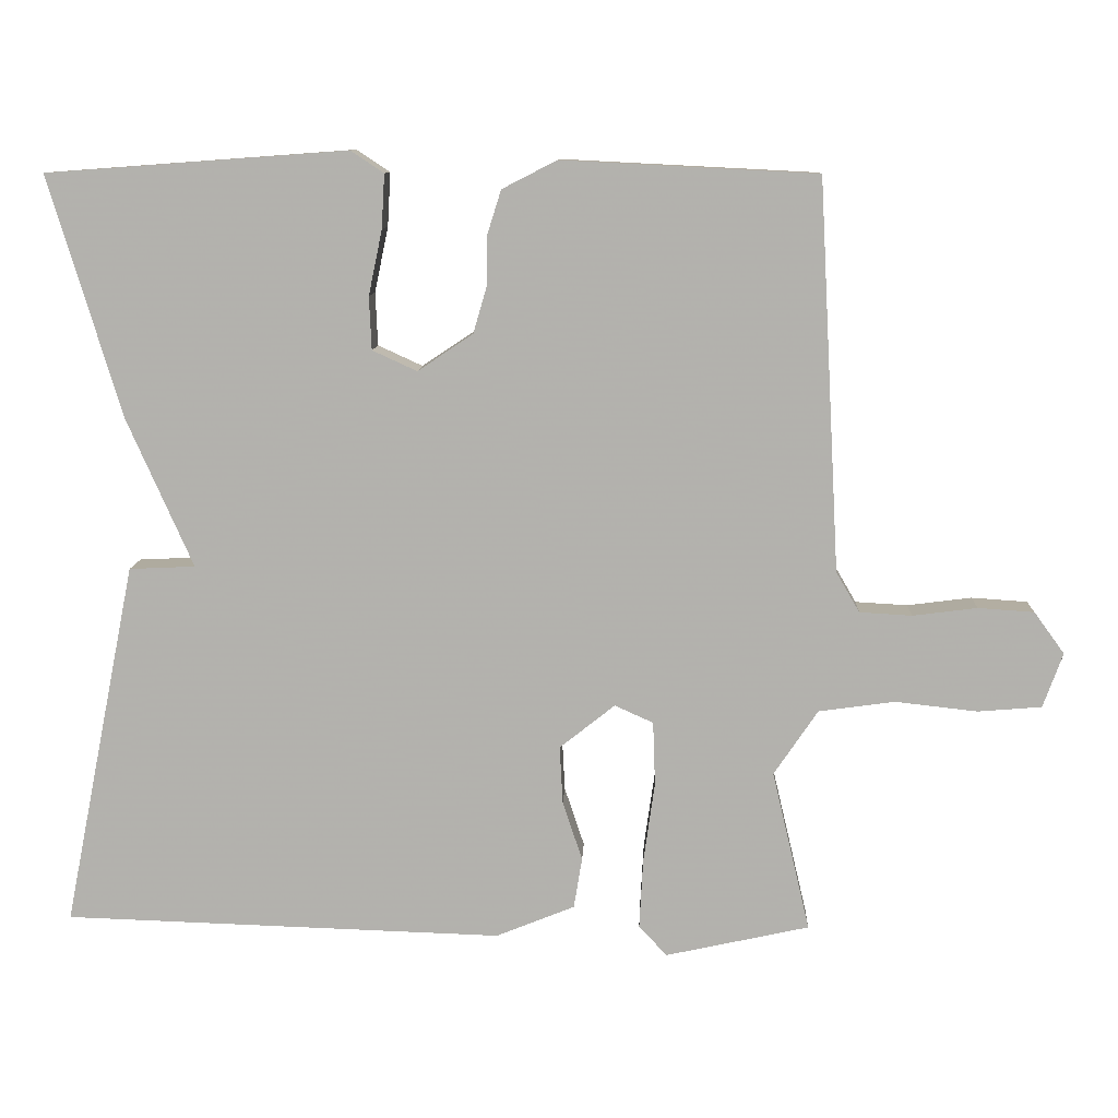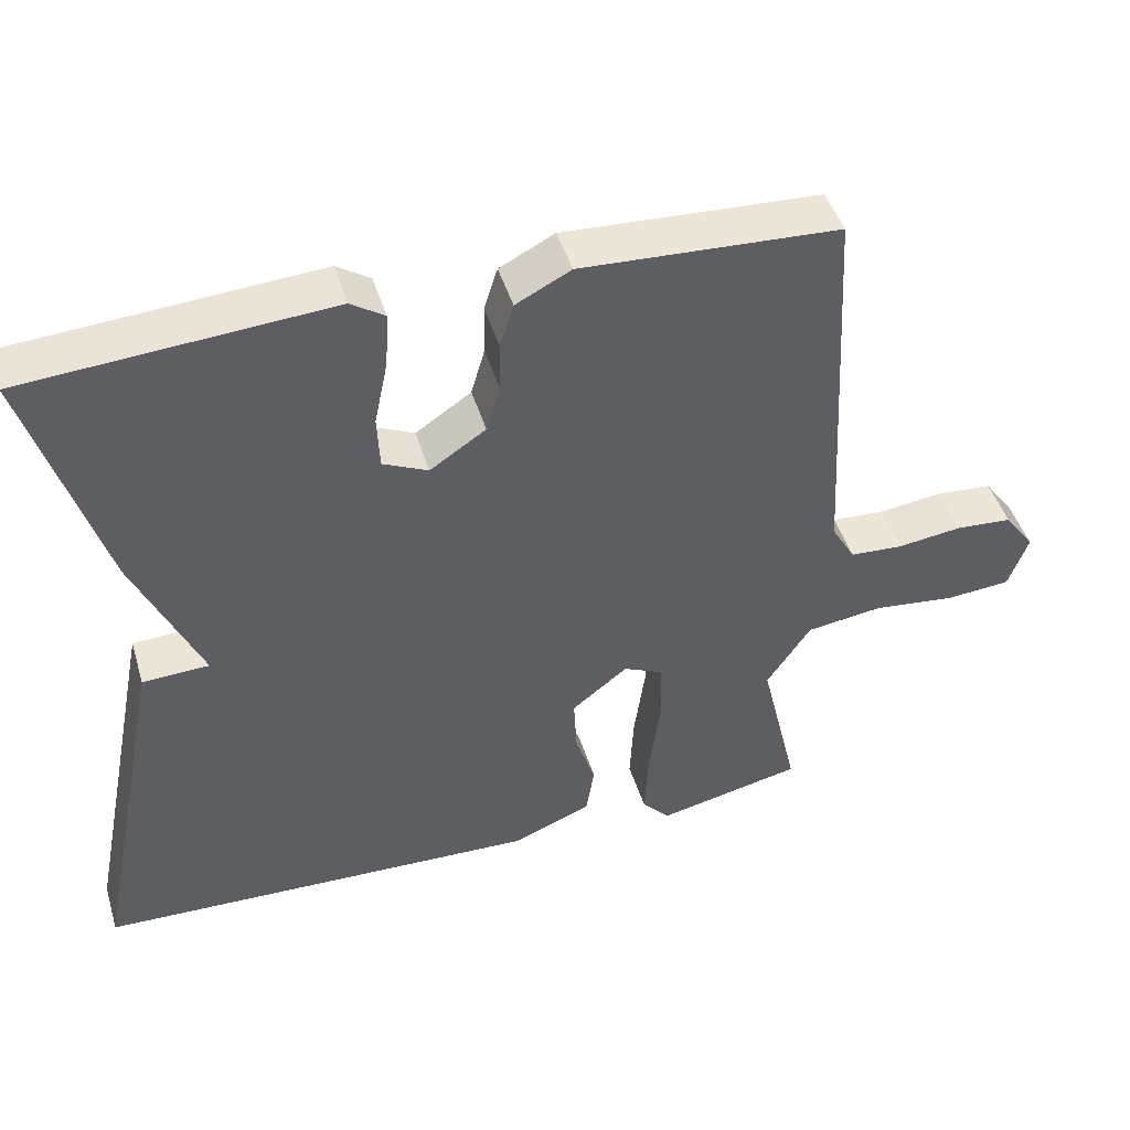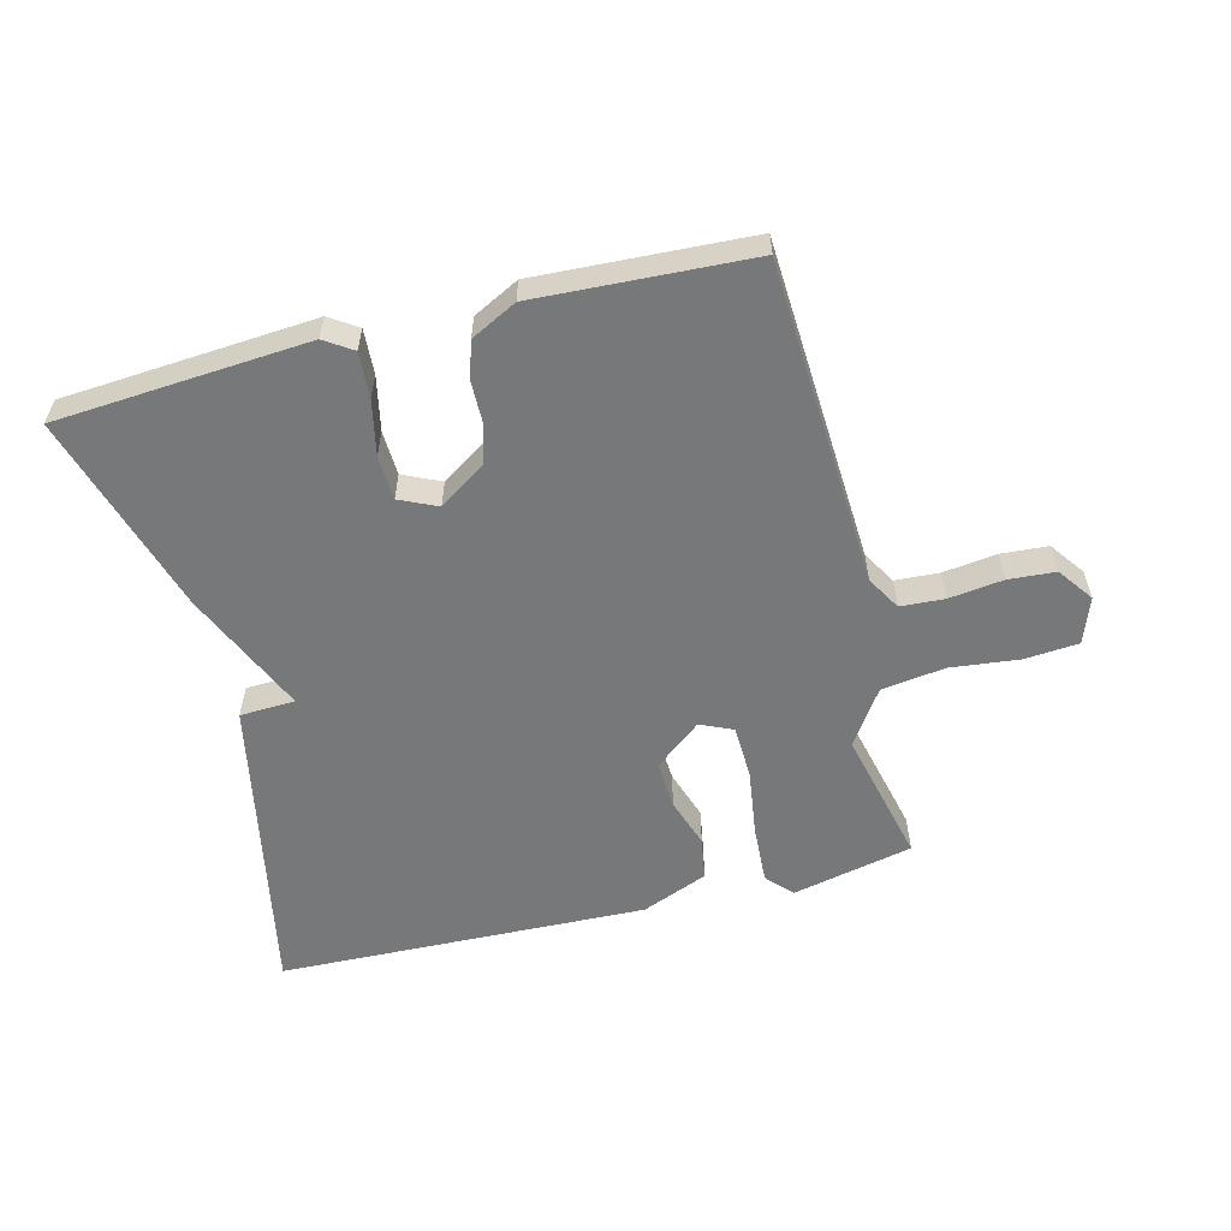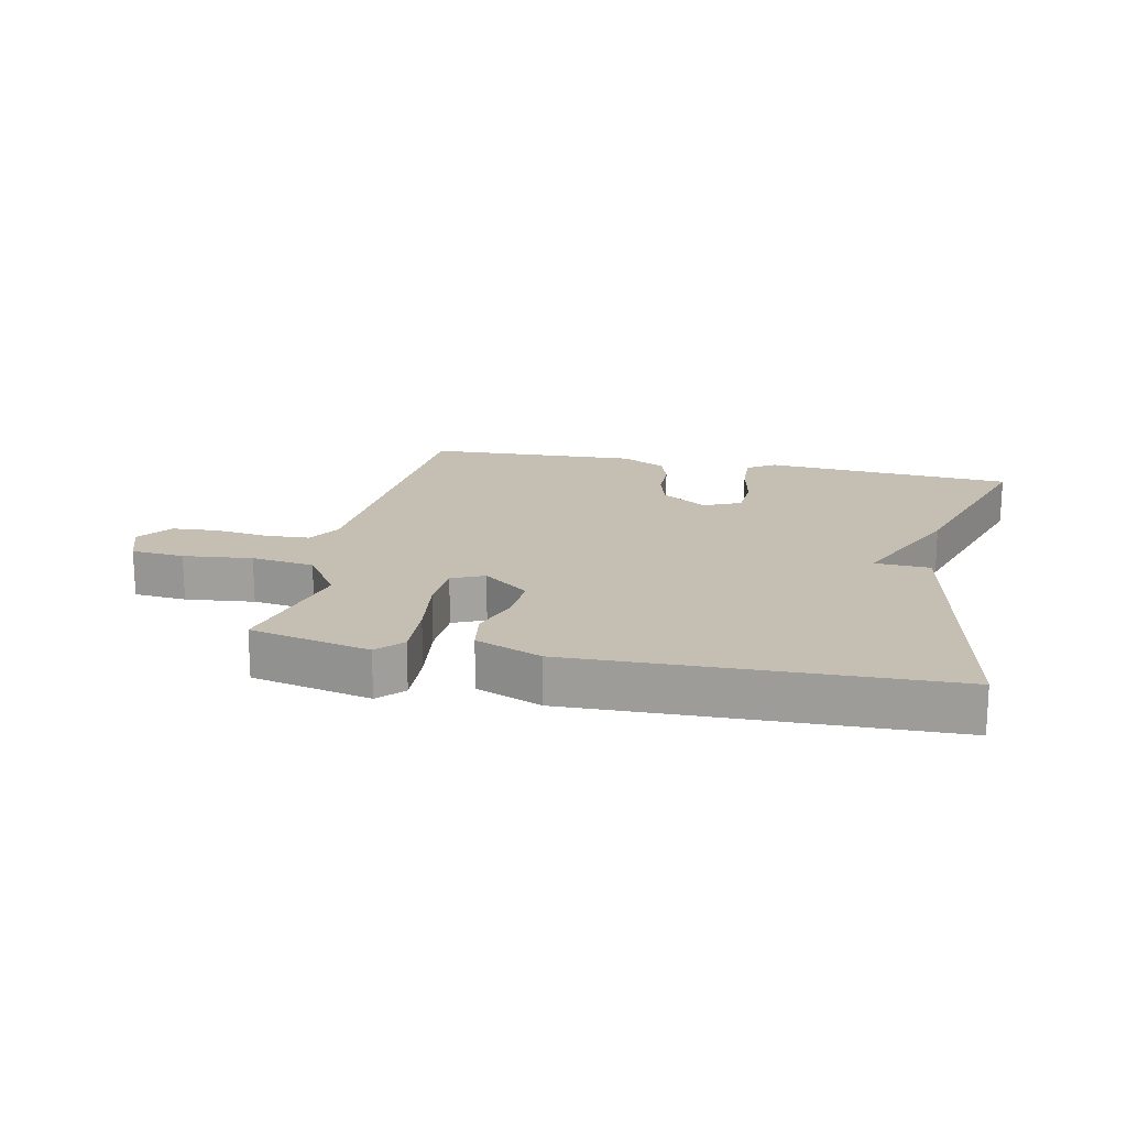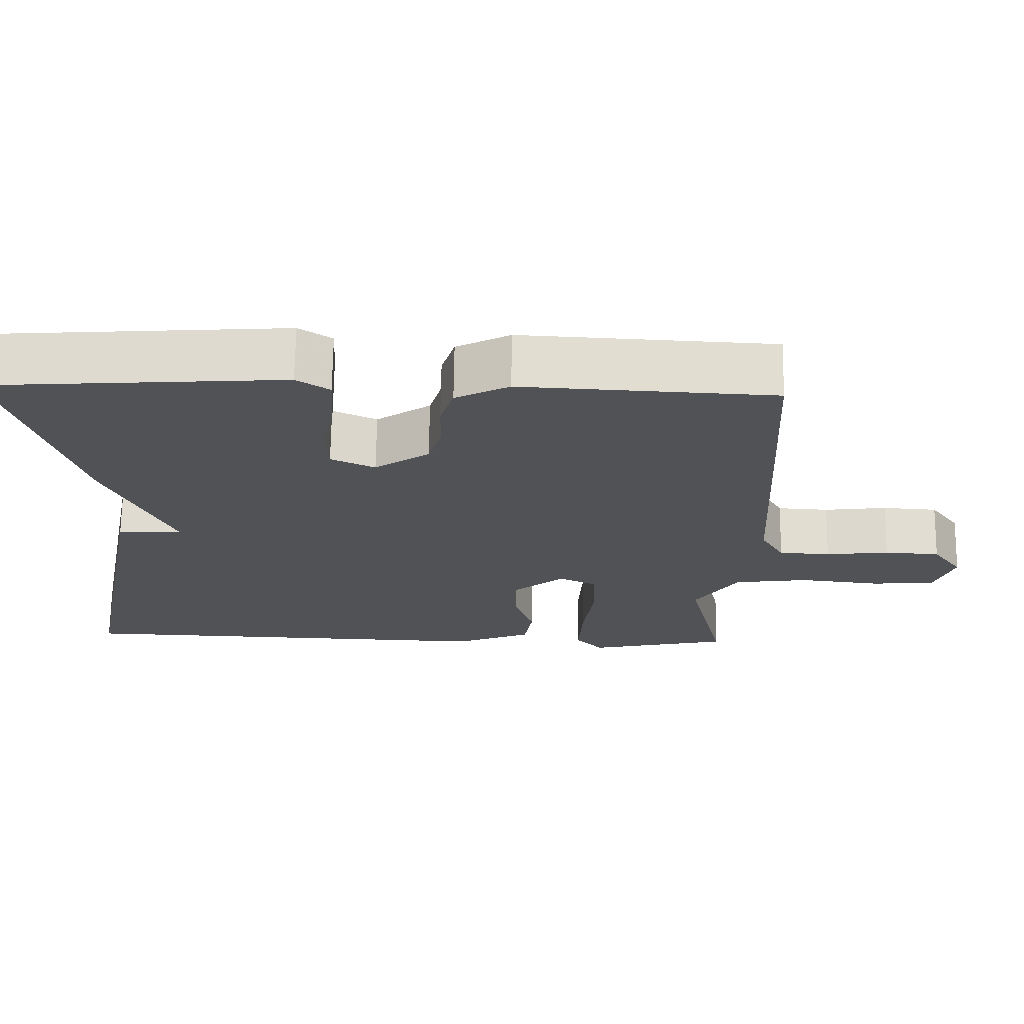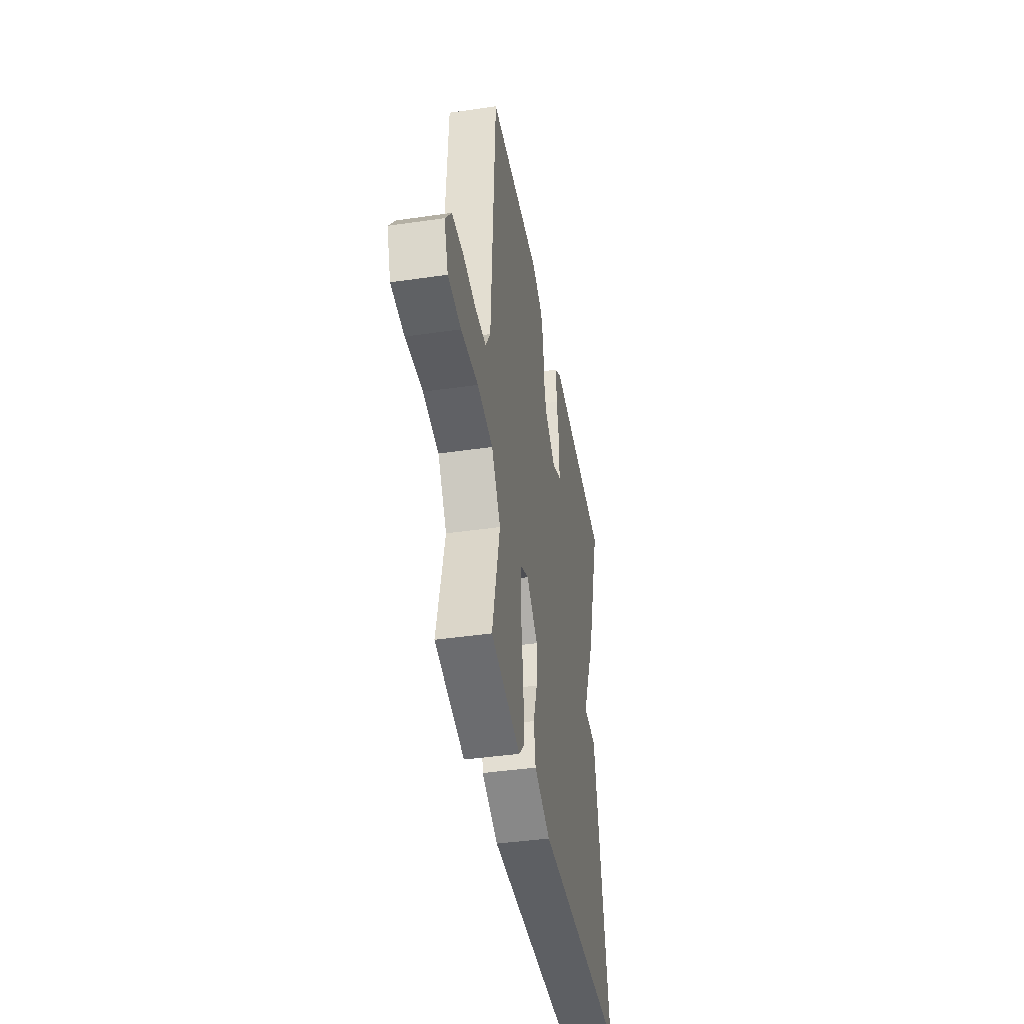
<metadata>
{"format":"obj","ext":"obj","renderer":"f3d","projection":"perspective","resolution":1024,"background":"white","views":[{"elev":10.2,"azim":2.5,"up":"+Z"},{"elev":45.7,"azim":-16.6,"up":"+Z"},{"elev":-57.3,"azim":14.2,"up":"+Y"},{"elev":17.6,"azim":-167.8,"up":"+Y"},{"elev":69.1,"azim":0.8,"up":"+Z"},{"elev":-41.6,"azim":100.0,"up":"+Z"}]}
</metadata>
<code>
v -0.5 0.07 0.5
v -0.103 0.07 0.529
v -0.059 0.07 0.5
v -0.063 0.07 0.429
v -0.081 0.07 0.343
v -0.078 0.07 0.273
v -0.019 0.07 0.246
v 0.054 0.07 0.295
v 0.072 0.07 0.357
v 0.073 0.07 0.423
v 0.091 0.07 0.48
v 0.163 0.07 0.517
v 0.5 0.07 0.5
v 0.528 0.07 -0.015
v 0.559 0.07 -0.068
v 0.628 0.07 -0.072
v 0.713 0.07 -0.061
v 0.787 0.07 -0.066
v 0.827 0.07 -0.121
v 0.801 0.07 -0.193
v 0.717 0.07 -0.2
v 0.608 0.07 -0.188
v 0.508 0.07 -0.202
v 0.45 0.07 -0.288
v 0.5 0.07 -0.5
v 0.31 0.07 -0.542
v 0.273 0.07 -0.502
v 0.278 0.07 -0.41
v 0.293 0.07 -0.304
v 0.29 0.07 -0.22
v 0.239 0.07 -0.197
v 0.166 0.07 -0.255
v 0.17 0.07 -0.331
v 0.196 0.07 -0.409
v 0.185 0.07 -0.476
v 0.081 0.07 -0.518
v -0.5 0.07 -0.5
v -0.404 0.07 -0.018
v -0.317 0.07 -0.014
v -0.404 0.07 0.182
v -0.5 0 0.5
v -0.103 0 0.529
v -0.059 0 0.5
v -0.063 0 0.429
v -0.081 0 0.343
v -0.078 0 0.273
v -0.019 0 0.246
v 0.054 0 0.295
v 0.072 0 0.357
v 0.073 0 0.423
v 0.091 0 0.48
v 0.163 0 0.517
v 0.5 0 0.5
v 0.528 0 -0.015
v 0.559 0 -0.068
v 0.628 0 -0.072
v 0.713 0 -0.061
v 0.787 0 -0.066
v 0.827 0 -0.121
v 0.801 0 -0.193
v 0.717 0 -0.2
v 0.608 0 -0.188
v 0.508 0 -0.202
v 0.45 0 -0.288
v 0.5 0 -0.5
v 0.31 0 -0.542
v 0.273 0 -0.502
v 0.278 0 -0.41
v 0.293 0 -0.304
v 0.29 0 -0.22
v 0.239 0 -0.197
v 0.166 0 -0.255
v 0.17 0 -0.331
v 0.196 0 -0.409
v 0.185 0 -0.476
v 0.081 0 -0.518
v -0.5 0 -0.5
v -0.404 0 -0.018
v -0.317 0 -0.014
v -0.404 0 0.182
f 3 4 5
f 2 3 5
f 1 2 5
f 40 1 5
f 39 40 5
f 37 38 39
f 36 37 39
f 35 36 39
f 34 35 39
f 33 34 39
f 32 33 39
f 31 32 39
f 27 28 29
f 26 27 29
f 25 26 29
f 24 25 29
f 23 24 29 30
f 22 23 30 31
f 20 21 22
f 19 20 22
f 18 19 22
f 17 18 22
f 16 17 22
f 15 16 22 31
f 12 13 14
f 11 12 14
f 10 11 14
f 9 10 14
f 14 15 31
f 9 14 31
f 8 9 31
f 39 5 6
f 39 6 7
f 7 8 31 39
f 45 44 43
f 45 43 42
f 45 42 41
f 45 41 80
f 45 80 79
f 79 78 77
f 79 77 76
f 79 76 75
f 79 75 74
f 79 74 73
f 79 73 72
f 79 72 71
f 69 68 67
f 69 67 66
f 69 66 65
f 69 65 64
f 70 69 64 63
f 71 70 63 62
f 62 61 60
f 62 60 59
f 62 59 58
f 62 58 57
f 62 57 56
f 71 62 56 55
f 54 53 52
f 54 52 51
f 54 51 50
f 54 50 49
f 71 55 54
f 71 54 49
f 71 49 48
f 46 45 79
f 47 46 79
f 79 71 48 47
f 1 41 42 2
f 2 42 43 3
f 3 43 44 4
f 4 44 45 5
f 5 45 46 6
f 6 46 47 7
f 7 47 48 8
f 8 48 49 9
f 9 49 50 10
f 10 50 51 11
f 11 51 52 12
f 12 52 53 13
f 13 53 54 14
f 14 54 55 15
f 15 55 56 16
f 16 56 57 17
f 17 57 58 18
f 18 58 59 19
f 19 59 60 20
f 20 60 61 21
f 21 61 62 22
f 22 62 63 23
f 23 63 64 24
f 24 64 65 25
f 25 65 66 26
f 26 66 67 27
f 27 67 68 28
f 28 68 69 29
f 29 69 70 30
f 30 70 71 31
f 31 71 72 32
f 32 72 73 33
f 33 73 74 34
f 34 74 75 35
f 35 75 76 36
f 36 76 77 37
f 37 77 78 38
f 38 78 79 39
f 39 79 80 40
f 40 80 41 1

</code>
